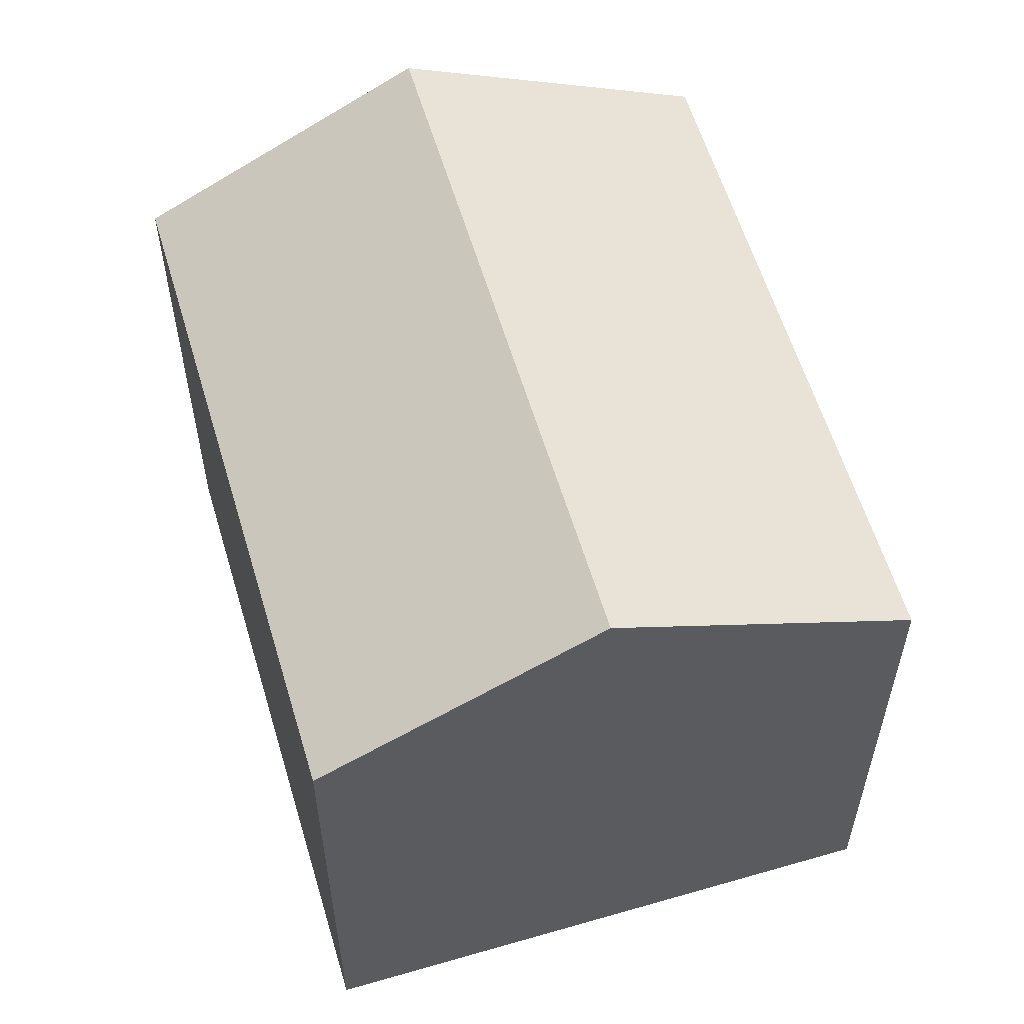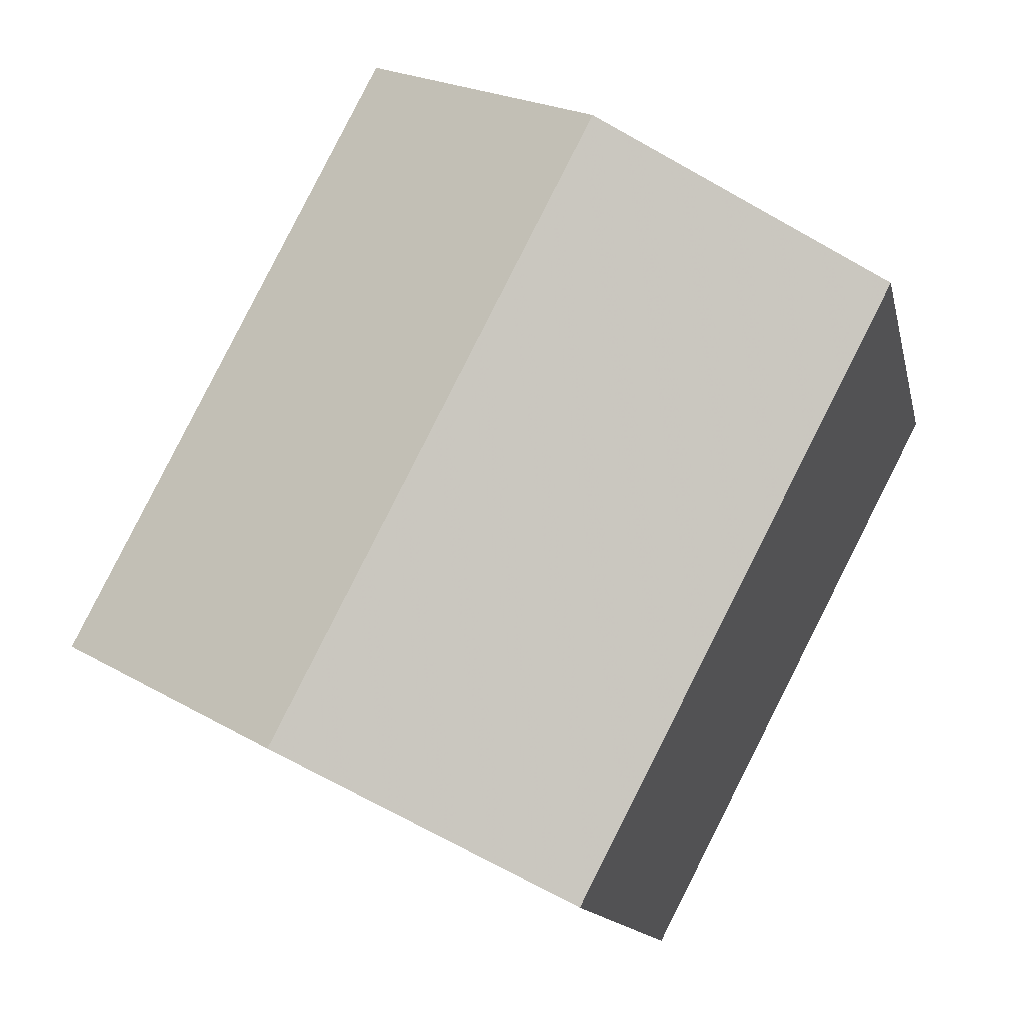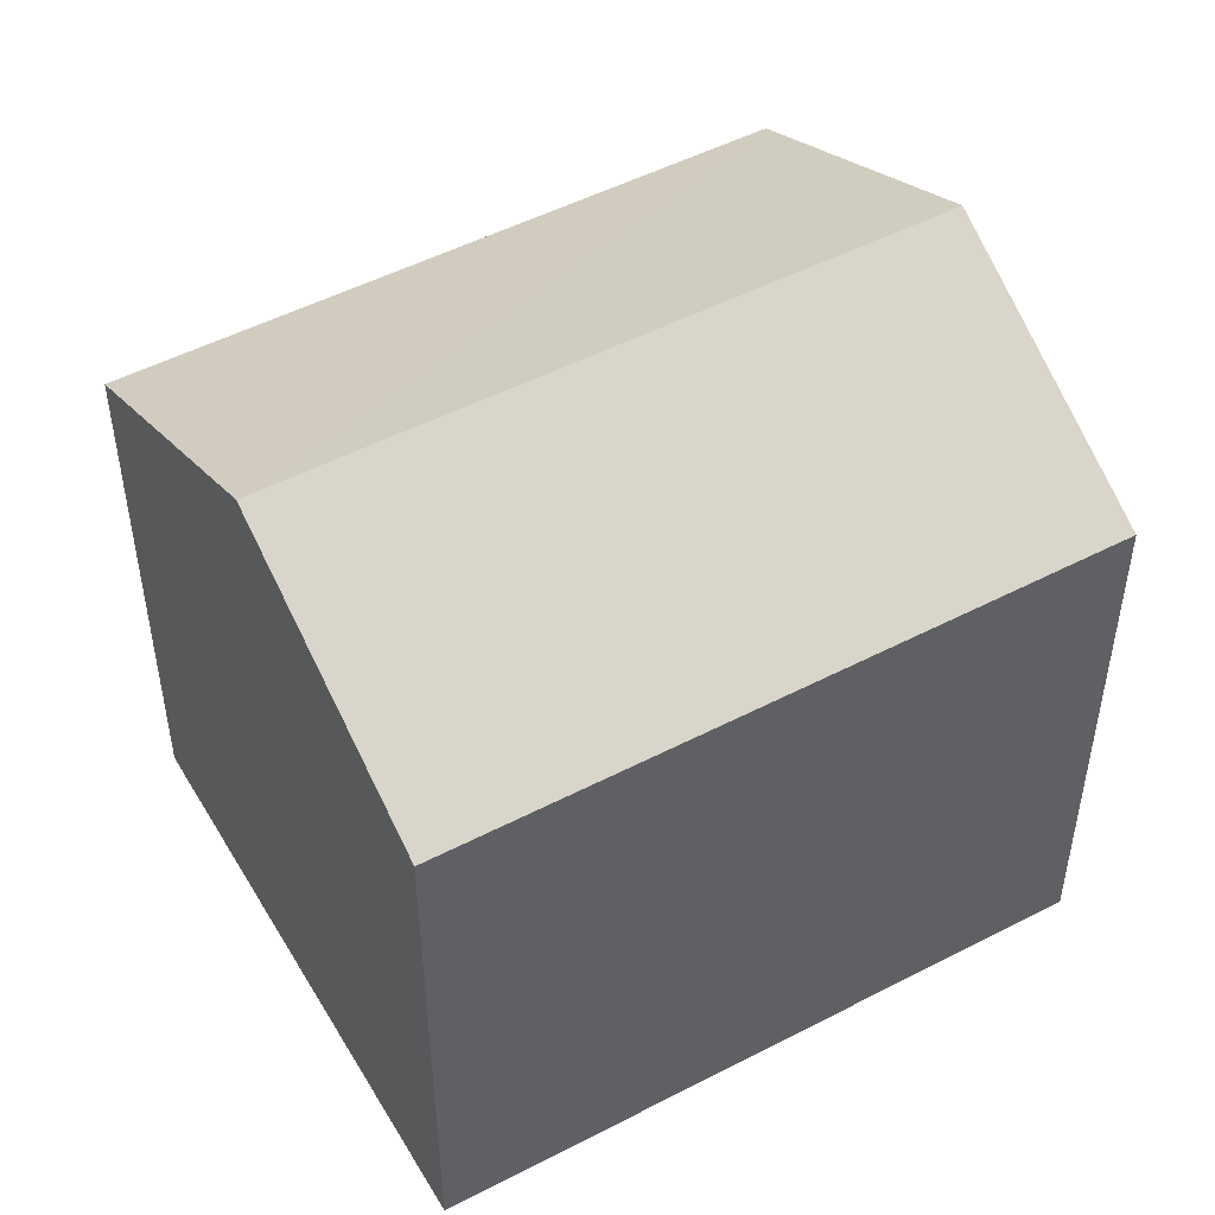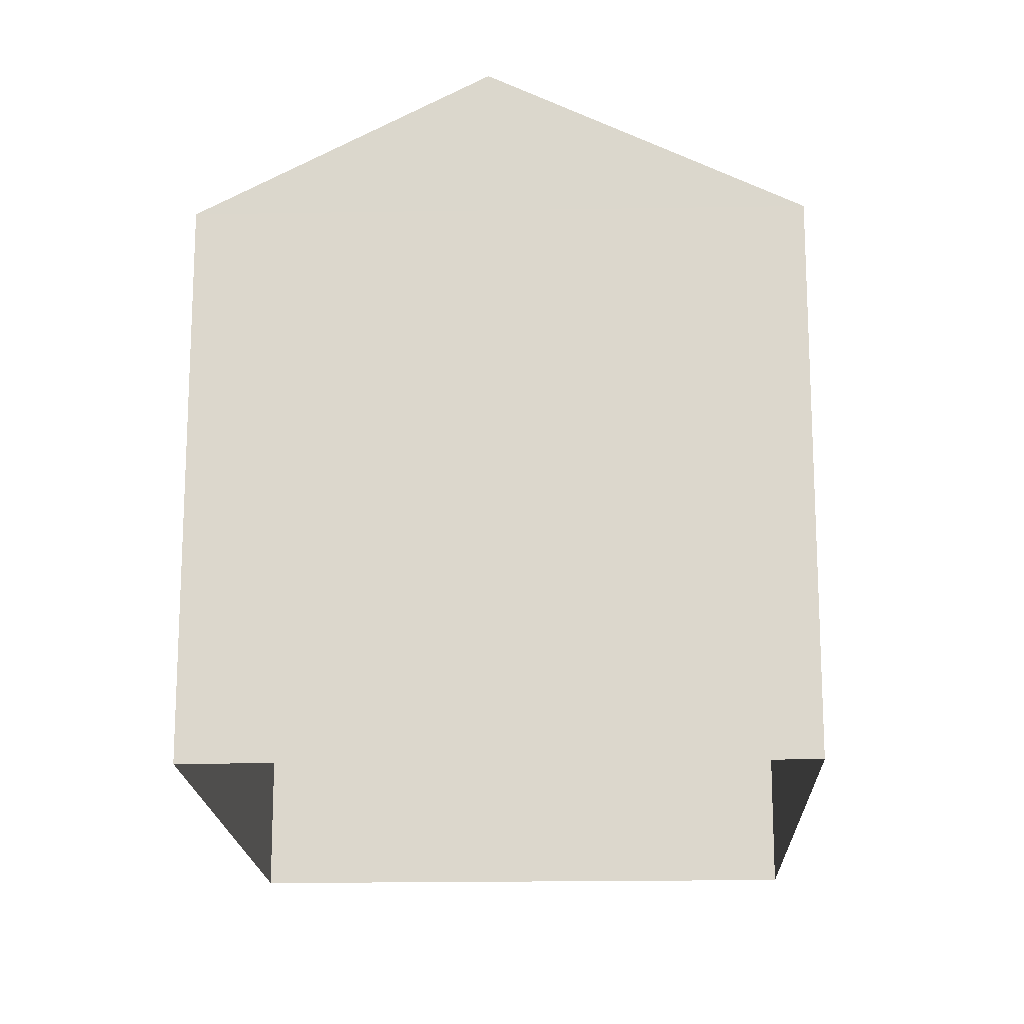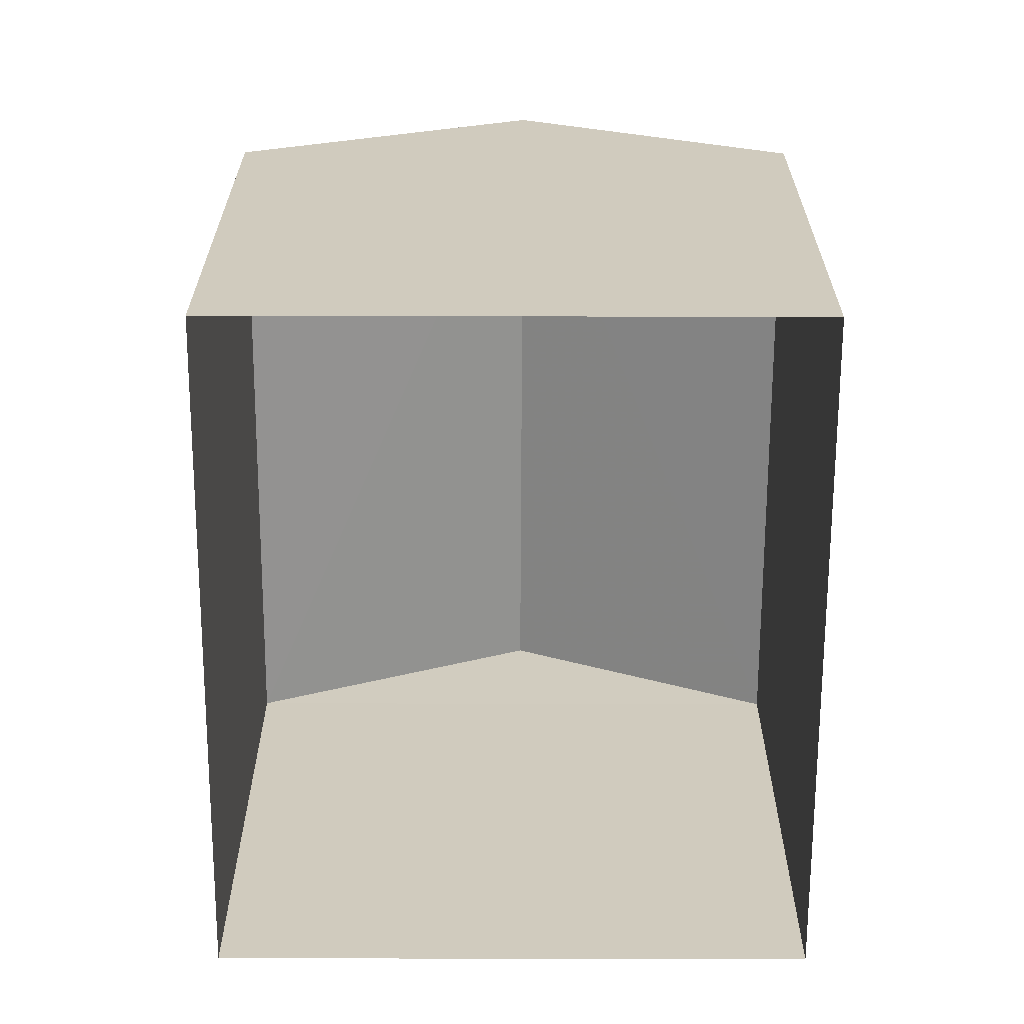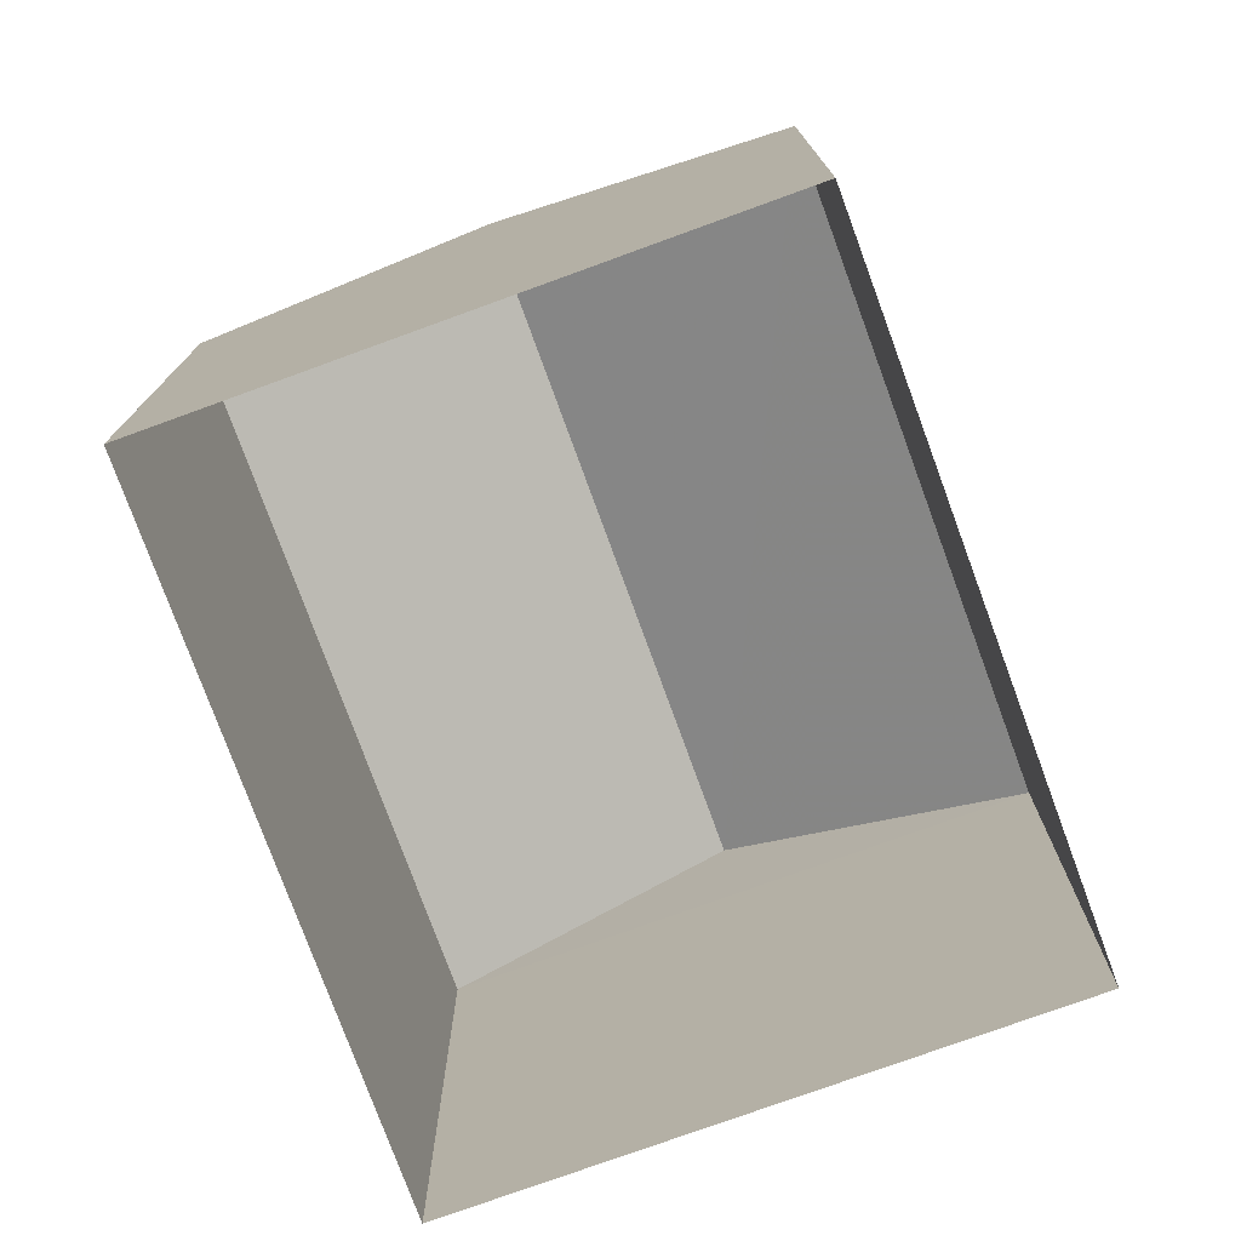
<metadata>
{"format":"obj","ext":"obj","renderer":"f3d","projection":"perspective","resolution":1024,"background":"white","views":[{"elev":58.8,"azim":-43.9,"up":"+Z"},{"elev":-13.1,"azim":11.3,"up":"+Y"},{"elev":50.2,"azim":-146.9,"up":"+Z"},{"elev":-17.5,"azim":-25.3,"up":"+Z"},{"elev":-66.4,"azim":152.6,"up":"+Z"},{"elev":-76.7,"azim":-7.3,"up":"+Z"}]}
</metadata>
<code>
v -3.146e+05 3.925e+04 6.998
v -3.146e+05 3.924e+04 6.997
v -3.146e+05 3.924e+04 6.997
v -3.146e+05 3.924e+04 6.998
v -3.146e+05 3.924e+04 12.38
v -3.146e+05 3.924e+04 12.38
v -3.146e+05 3.924e+04 13.81
v -3.146e+05 3.924e+04 13.81
v -3.146e+05 3.924e+04 12.38
v -3.146e+05 3.925e+04 12.38
f 1 2 3
f 4 1 3
f 5 6 7
f 8 5 7
f 7 9 8
f 7 10 9
f 6 3 2
f 6 5 3
f 6 2 10
f 6 10 7
f 2 1 10
f 4 3 9
f 9 5 8
f 9 3 5
f 10 1 4
f 9 10 4

</code>
